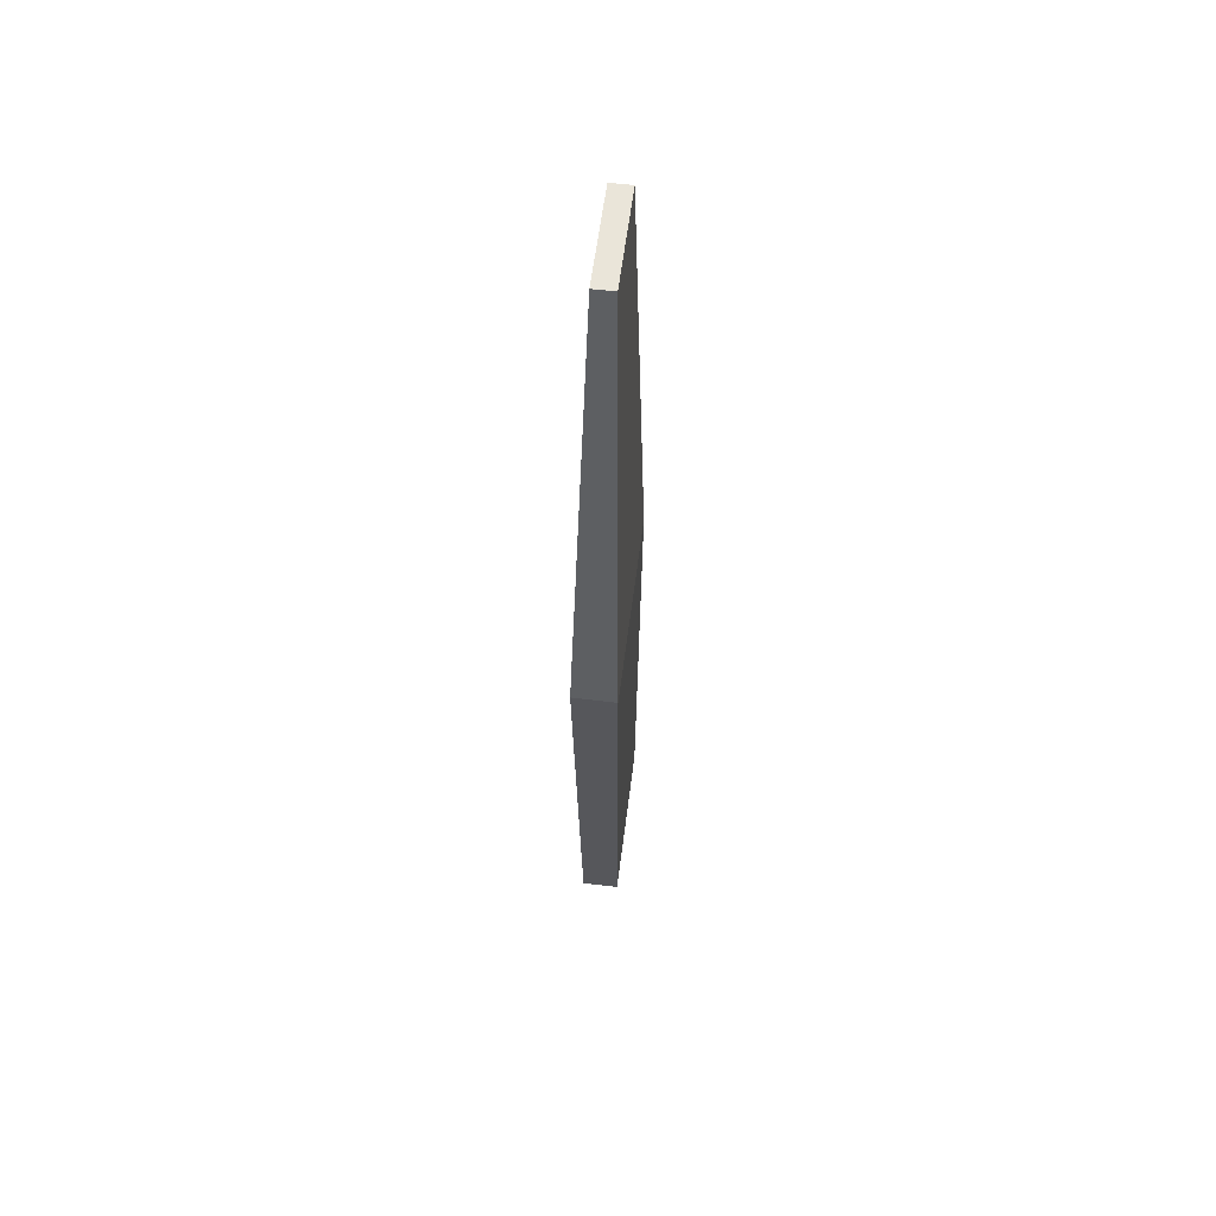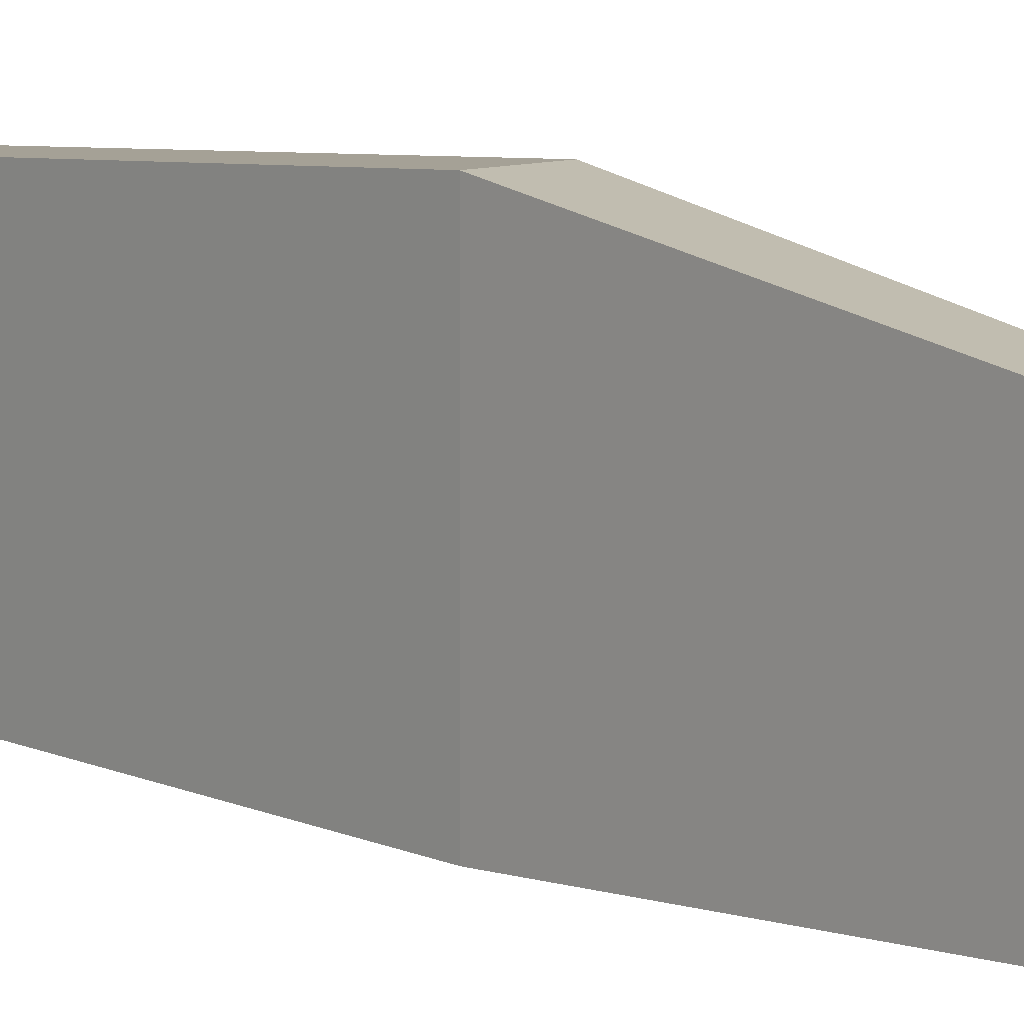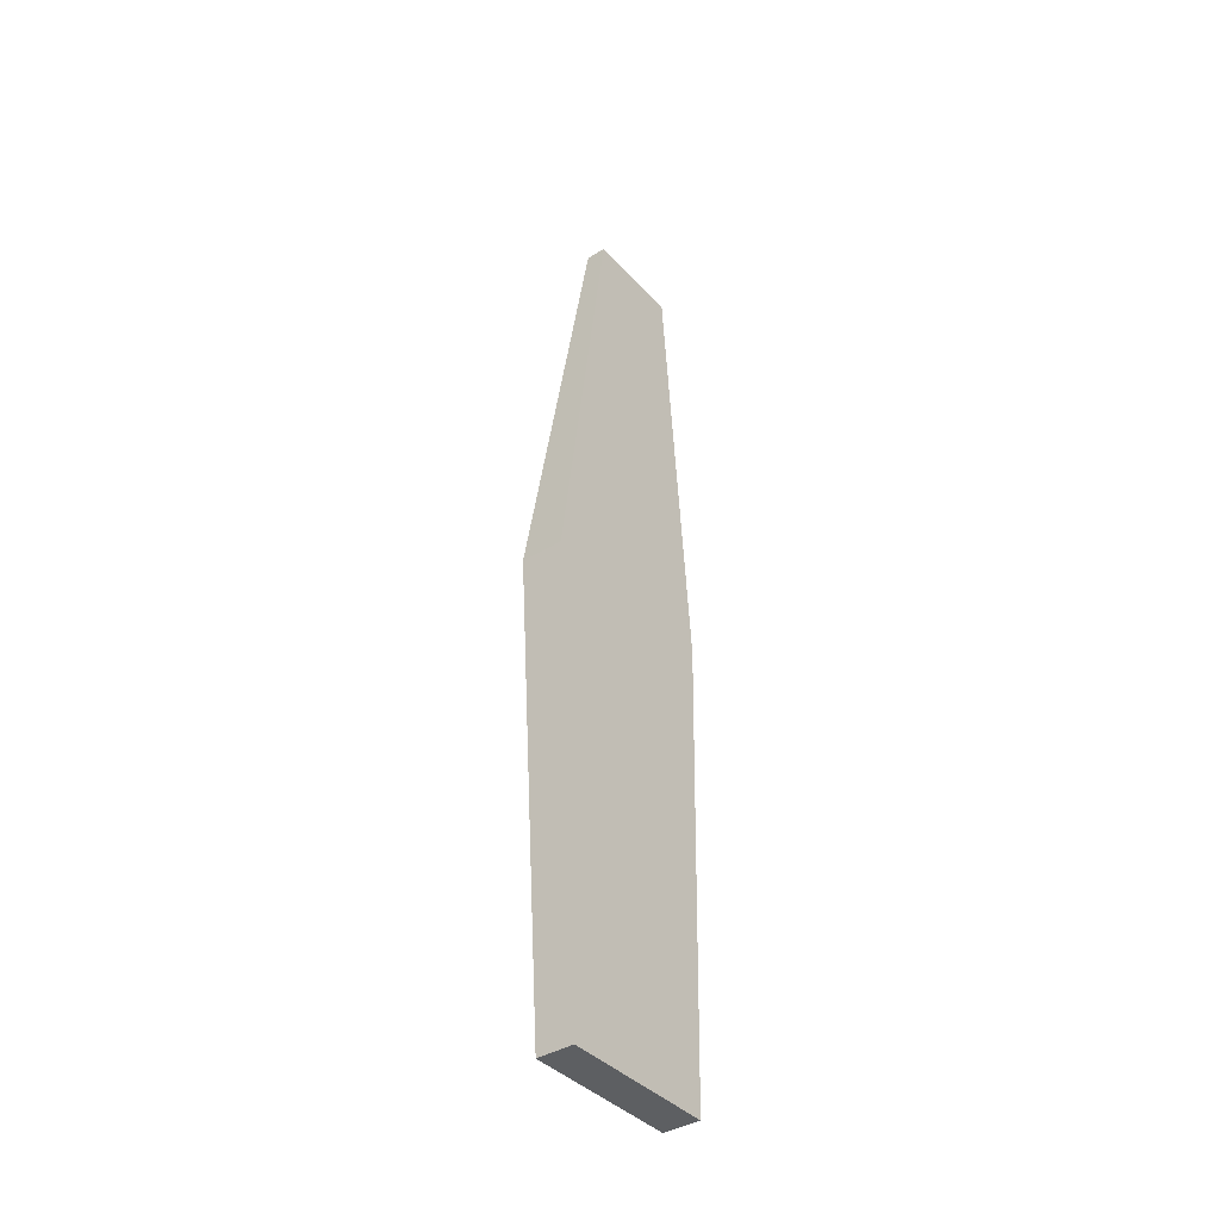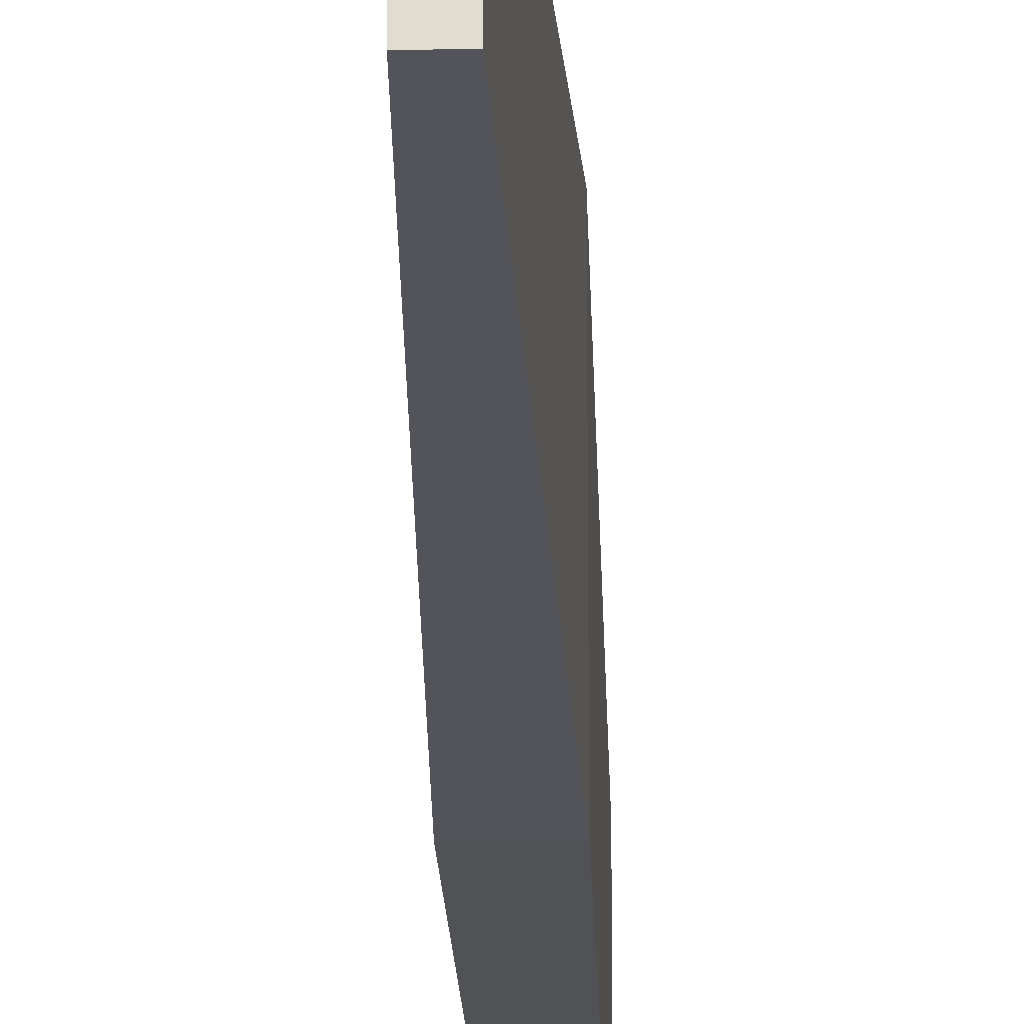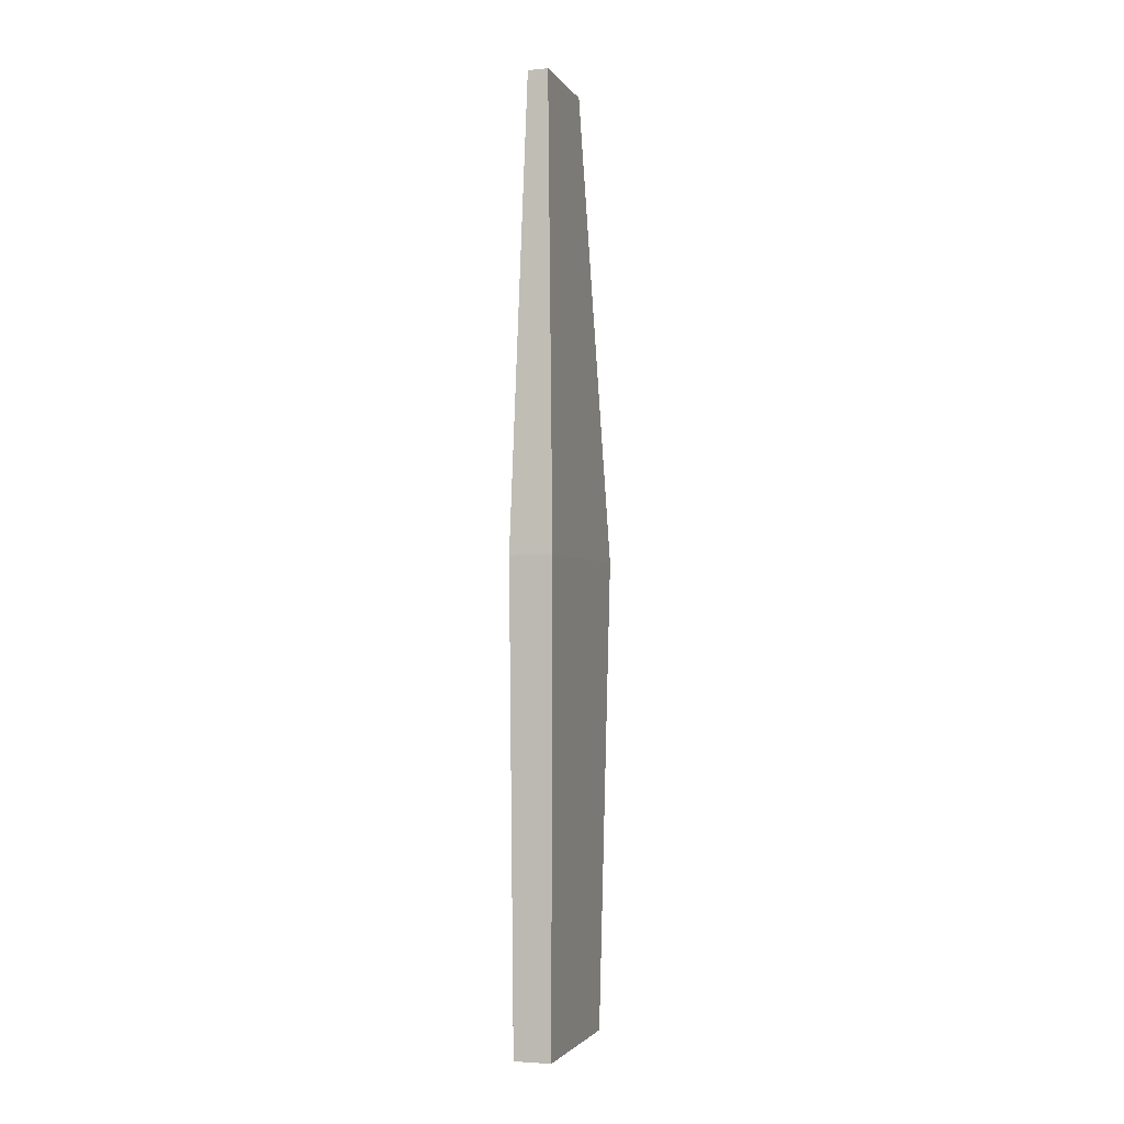
<metadata>
{"format":"obj","ext":"obj","renderer":"f3d","projection":"perspective","resolution":1024,"background":"white","views":[{"elev":58.4,"azim":-172.8,"up":"+Z"},{"elev":9.3,"azim":-40.4,"up":"+Y"},{"elev":-39.6,"azim":-142.4,"up":"+Z"},{"elev":-21.3,"azim":2.0,"up":"+Y"},{"elev":-2.5,"azim":17.3,"up":"+Z"}]}
</metadata>
<code>
o mesh21/mesh21-geometry#mesh21-geometry.154
v -0.3902 -0.2904 0.5699
v -0.3902 -0.2904 0.575
v -0.3901 -0.2902 0.5801
v -0.3902 -0.2886 0.5699
v -0.3902 -0.2883 0.575
v -0.3901 -0.2891 0.5801
v -0.3898 -0.2904 0.5699
v -0.3898 -0.2904 0.575
v -0.3899 -0.2902 0.5801
v -0.3898 -0.2886 0.5699
v -0.3898 -0.2883 0.575
v -0.3899 -0.2891 0.5801
f 5 4 1 2
f 6 5 2 3
f 8 2 1 7
f 9 3 2 8
f 4 10 7 1
f 10 11 8 7
f 5 11 10 4
f 11 12 9 8
f 6 12 11 5
f 12 6 3 9

</code>
